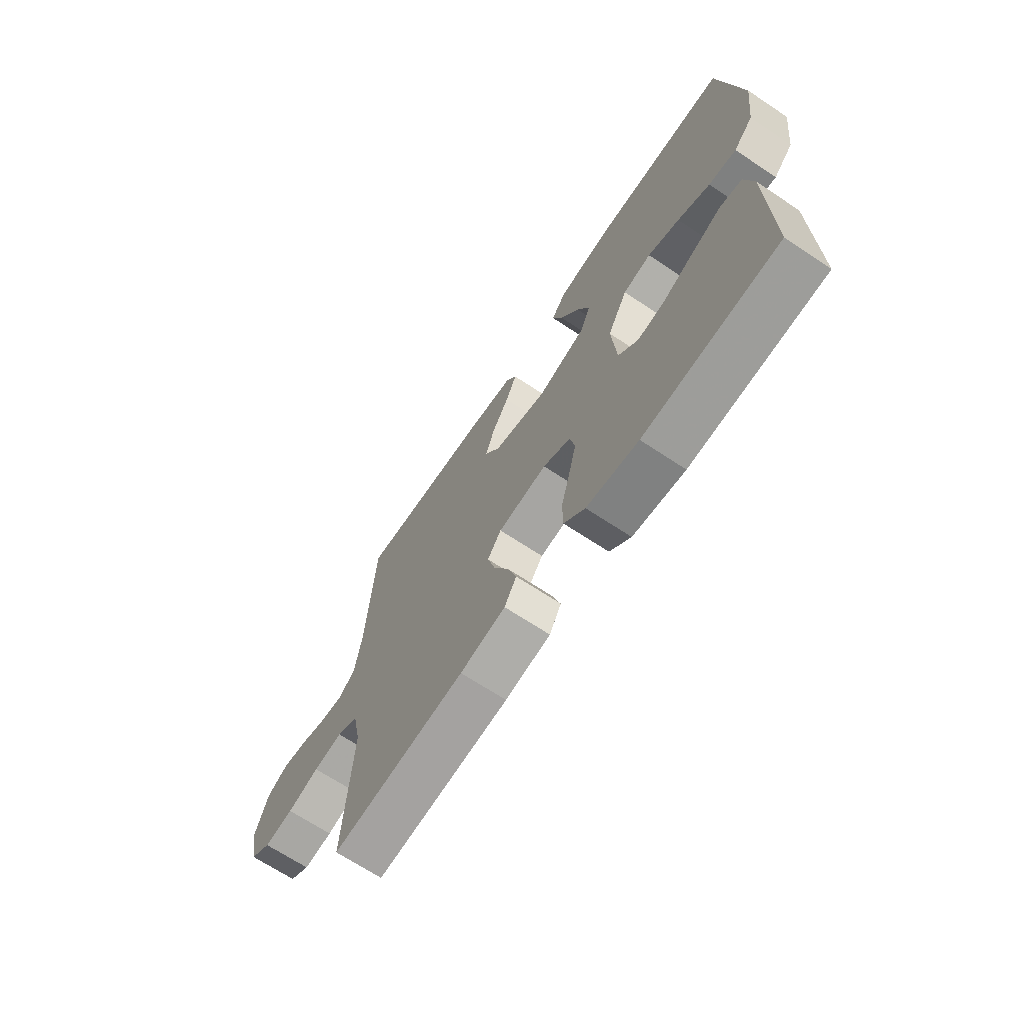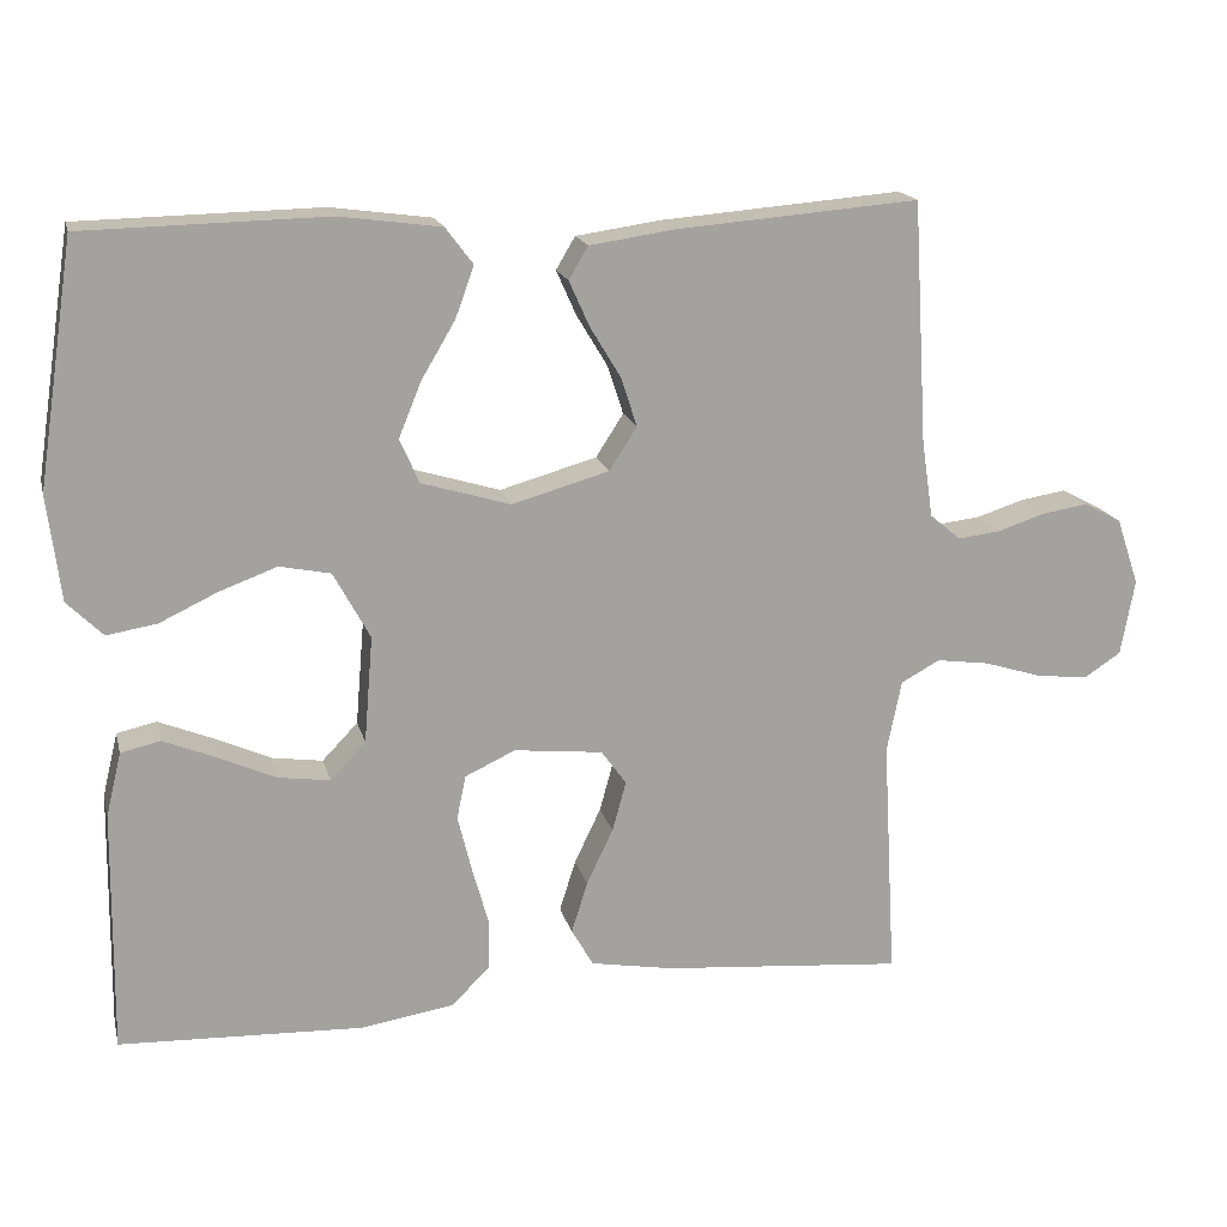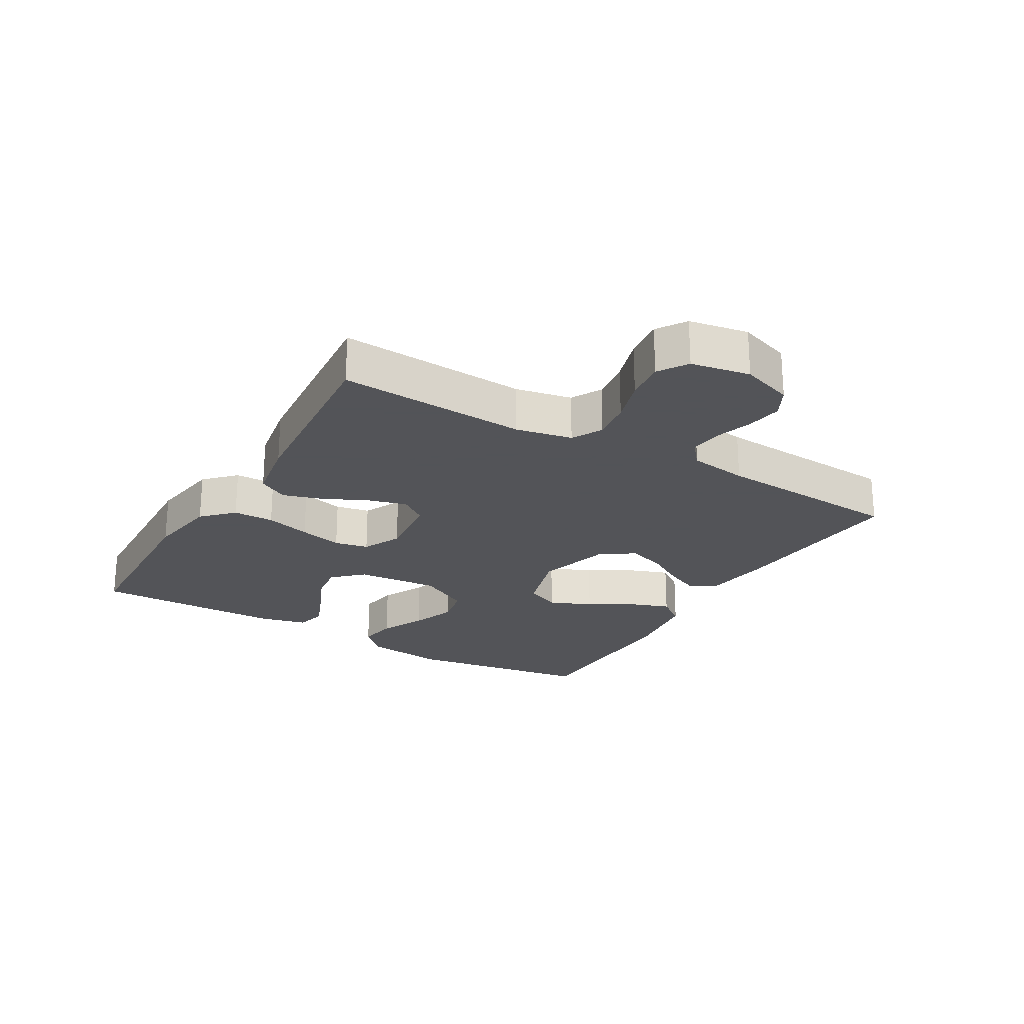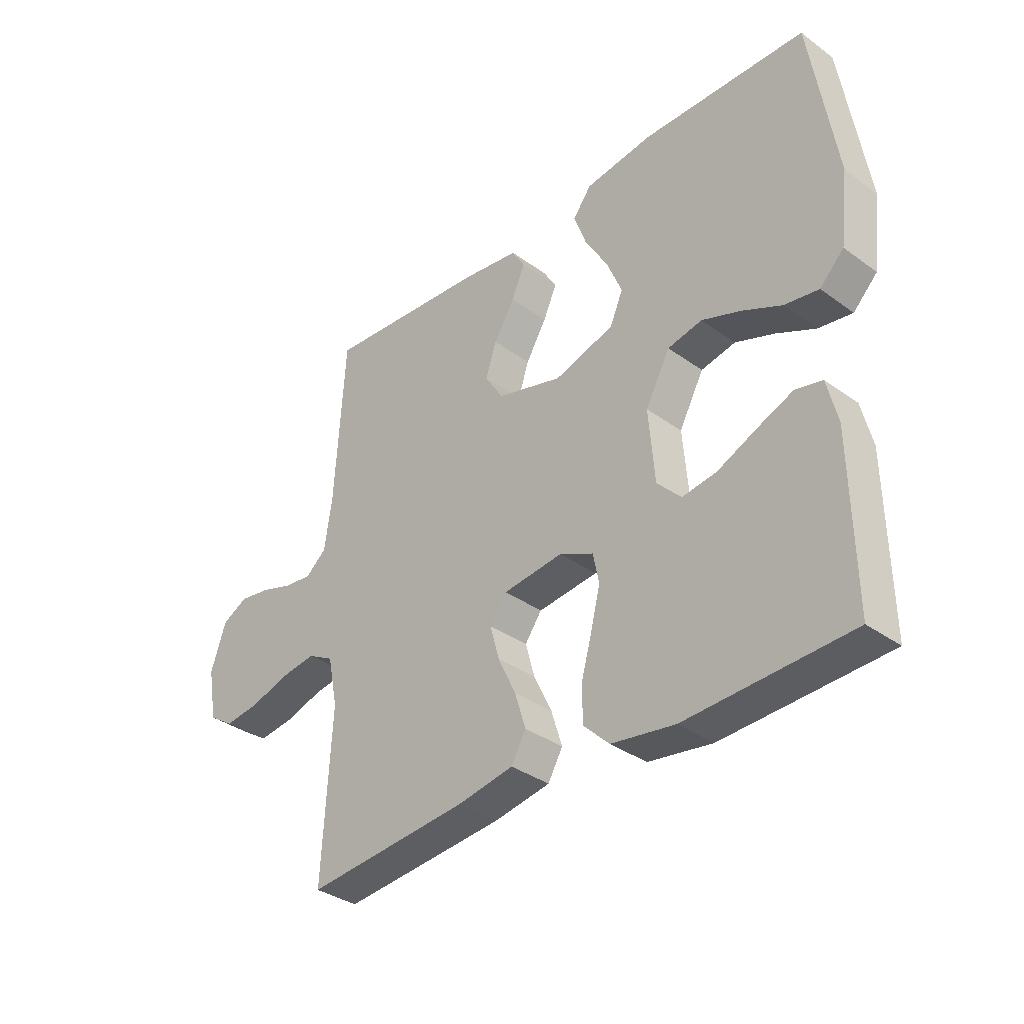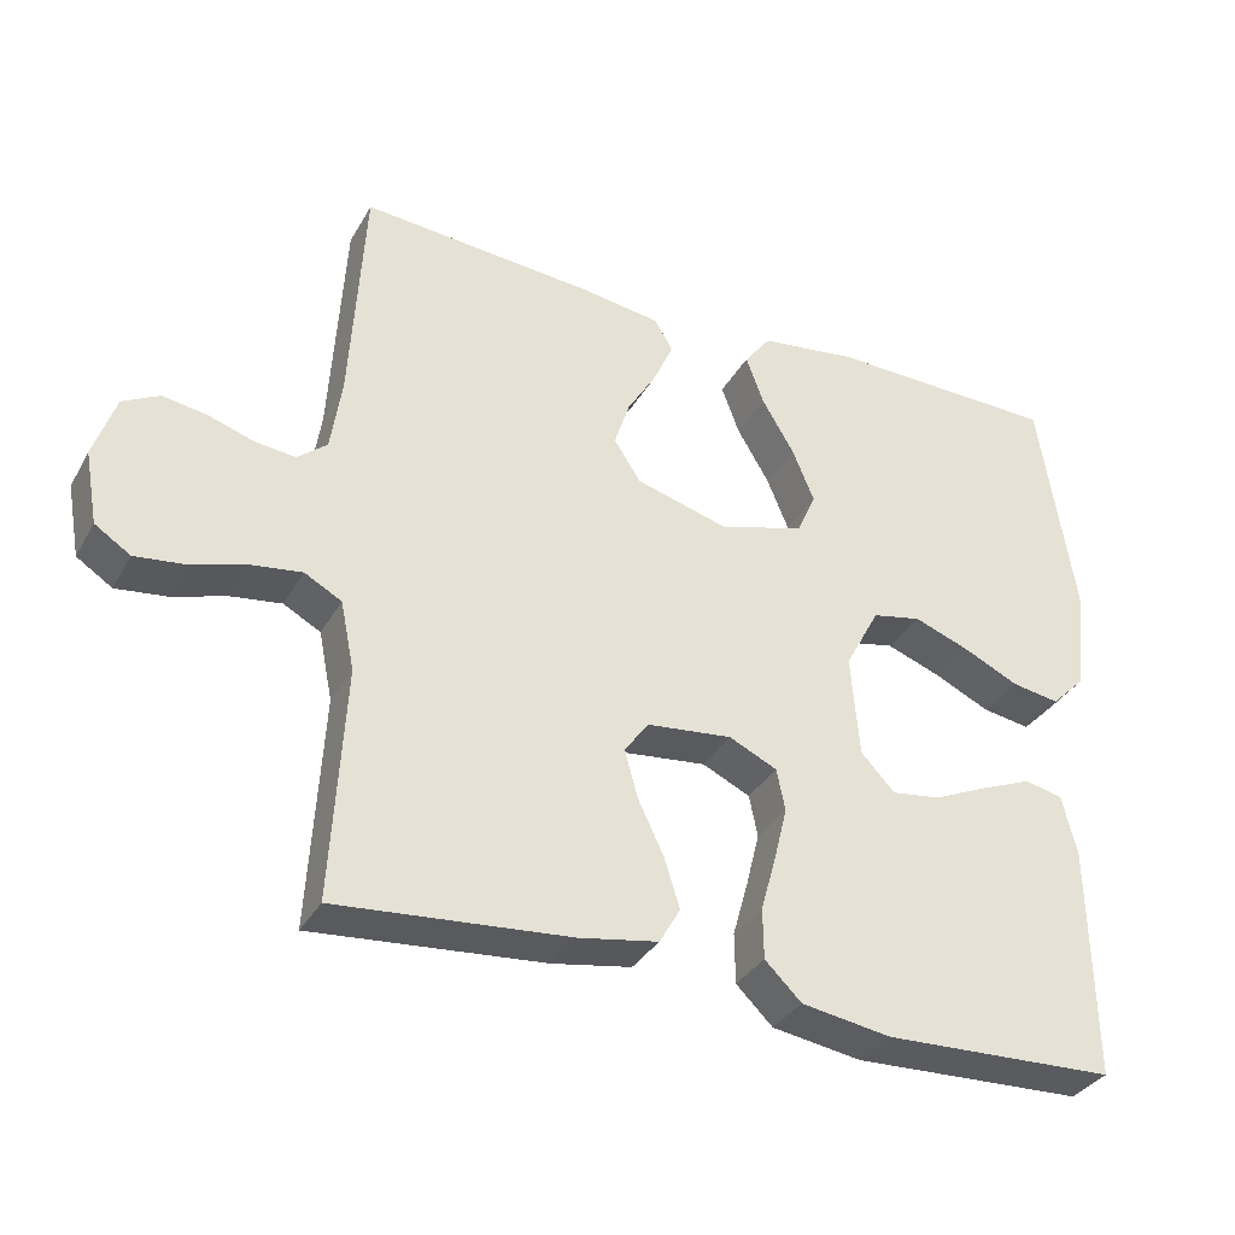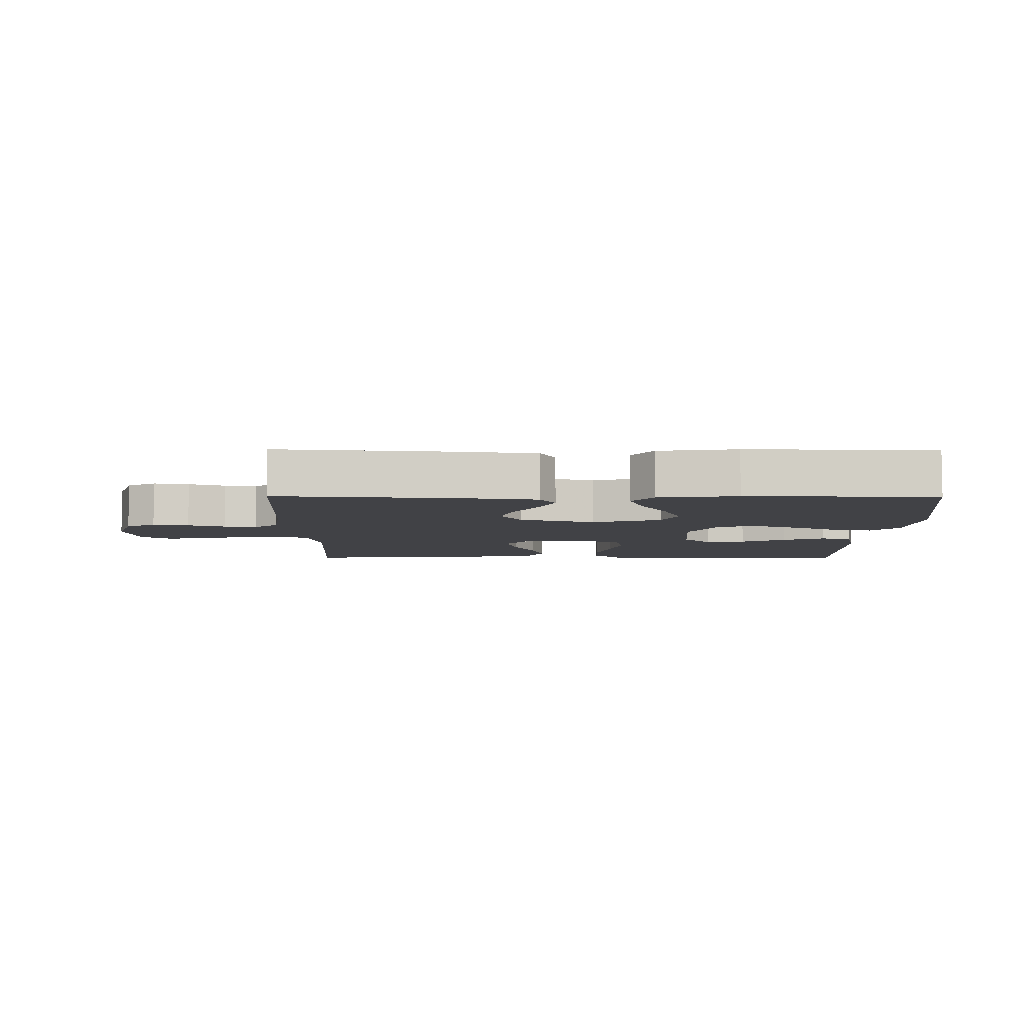
<metadata>
{"format":"obj","ext":"obj","renderer":"f3d","projection":"perspective","resolution":1024,"background":"white","views":[{"elev":-68.3,"azim":56.4,"up":"+Z"},{"elev":17.4,"azim":166.5,"up":"+Z"},{"elev":-23.4,"azim":-120.4,"up":"+Y"},{"elev":-35.0,"azim":46.0,"up":"+Z"},{"elev":-34.2,"azim":-25.8,"up":"+Z"},{"elev":-6.6,"azim":-0.5,"up":"+Y"}]}
</metadata>
<code>
v -0.5 0.07 -0.5
v -0.483 0.07 -0.2
v -0.501 0.07 -0.111
v -0.549 0.07 -0.085
v -0.614 0.07 -0.094
v -0.685 0.07 -0.116
v -0.75 0.07 -0.124
v -0.796 0.07 -0.094
v -0.813 0.07 0
v -0.785 0.07 0.083
v -0.738 0.07 0.108
v -0.681 0.07 0.099
v -0.622 0.07 0.08
v -0.57 0.07 0.074
v -0.532 0.07 0.106
v -0.518 0.07 0.2
v -0.5 0.07 0.5
v -0.2 0.07 0.476
v -0.095 0.07 0.461
v -0.071 0.07 0.421
v -0.096 0.07 0.365
v -0.134 0.07 0.302
v -0.154 0.07 0.241
v -0.12 0.07 0.188
v 0 0.07 0.154
v 0.11 0.07 0.187
v 0.134 0.07 0.242
v 0.106 0.07 0.31
v 0.064 0.07 0.381
v 0.041 0.07 0.444
v 0.075 0.07 0.489
v 0.2 0.07 0.506
v 0.5 0.07 0.5
v 0.546 0.07 0.2
v 0.53 0.07 0.07
v 0.486 0.07 0.026
v 0.424 0.07 0.036
v 0.352 0.07 0.07
v 0.281 0.07 0.096
v 0.218 0.07 0.083
v 0.173 0.07 0
v 0.184 0.07 -0.132
v 0.228 0.07 -0.178
v 0.291 0.07 -0.169
v 0.362 0.07 -0.137
v 0.428 0.07 -0.11
v 0.477 0.07 -0.121
v 0.496 0.07 -0.2
v 0.5 0.07 -0.5
v 0.2 0.07 -0.512
v 0.084 0.07 -0.494
v 0.037 0.07 -0.448
v 0.036 0.07 -0.383
v 0.056 0.07 -0.311
v 0.073 0.07 -0.242
v 0.062 0.07 -0.188
v 0 0.07 -0.159
v -0.11 0.07 -0.171
v -0.141 0.07 -0.214
v -0.124 0.07 -0.276
v -0.091 0.07 -0.345
v -0.071 0.07 -0.409
v -0.098 0.07 -0.456
v -0.2 0.07 -0.474
v -0.5 0 -0.5
v -0.483 0 -0.2
v -0.501 0 -0.111
v -0.549 0 -0.085
v -0.614 0 -0.094
v -0.685 0 -0.116
v -0.75 0 -0.124
v -0.796 0 -0.094
v -0.813 0 0
v -0.785 0 0.083
v -0.738 0 0.108
v -0.681 0 0.099
v -0.622 0 0.08
v -0.57 0 0.074
v -0.532 0 0.106
v -0.518 0 0.2
v -0.5 0 0.5
v -0.2 0 0.476
v -0.095 0 0.461
v -0.071 0 0.421
v -0.096 0 0.365
v -0.134 0 0.302
v -0.154 0 0.241
v -0.12 0 0.188
v 0 0 0.154
v 0.11 0 0.187
v 0.134 0 0.242
v 0.106 0 0.31
v 0.064 0 0.381
v 0.041 0 0.444
v 0.075 0 0.489
v 0.2 0 0.506
v 0.5 0 0.5
v 0.546 0 0.2
v 0.53 0 0.07
v 0.486 0 0.026
v 0.424 0 0.036
v 0.352 0 0.07
v 0.281 0 0.096
v 0.218 0 0.083
v 0.173 0 0
v 0.184 0 -0.132
v 0.228 0 -0.178
v 0.291 0 -0.169
v 0.362 0 -0.137
v 0.428 0 -0.11
v 0.477 0 -0.121
v 0.496 0 -0.2
v 0.5 0 -0.5
v 0.2 0 -0.512
v 0.084 0 -0.494
v 0.037 0 -0.448
v 0.036 0 -0.383
v 0.056 0 -0.311
v 0.073 0 -0.242
v 0.062 0 -0.188
v 0 0 -0.159
v -0.11 0 -0.171
v -0.141 0 -0.214
v -0.124 0 -0.276
v -0.091 0 -0.345
v -0.071 0 -0.409
v -0.098 0 -0.456
v -0.2 0 -0.474
f 64 1 2
f 63 64 2
f 62 63 2
f 61 62 2
f 60 61 2
f 59 60 2 3
f 58 59 3 4
f 57 58 4
f 52 53 54
f 51 52 54
f 50 51 54
f 49 50 54
f 48 49 54
f 47 48 54
f 46 47 54
f 45 46 54
f 44 45 54
f 43 44 54 55
f 42 43 55 56
f 36 37 38
f 35 36 38
f 34 35 38
f 33 34 38
f 32 33 38
f 31 32 38
f 30 31 38
f 29 30 38
f 28 29 38
f 27 28 38 39
f 26 27 39 40
f 20 21 22
f 19 20 22
f 18 19 22
f 17 18 22
f 16 17 22
f 15 16 22 23
f 14 15 23 24
f 11 12 13
f 10 11 13
f 9 10 13
f 8 9 13
f 7 8 13
f 6 7 13
f 5 6 13
f 4 5 13 14
f 14 24 25
f 4 14 25
f 57 4 25
f 57 25 26
f 56 57 26
f 42 56 26
f 41 42 26
f 26 40 41
f 66 65 128
f 66 128 127
f 66 127 126
f 66 126 125
f 66 125 124
f 67 66 124 123
f 68 67 123 122
f 68 122 121
f 118 117 116
f 118 116 115
f 118 115 114
f 118 114 113
f 118 113 112
f 118 112 111
f 118 111 110
f 118 110 109
f 118 109 108
f 119 118 108 107
f 120 119 107 106
f 102 101 100
f 102 100 99
f 102 99 98
f 102 98 97
f 102 97 96
f 102 96 95
f 102 95 94
f 102 94 93
f 102 93 92
f 103 102 92 91
f 104 103 91 90
f 86 85 84
f 86 84 83
f 86 83 82
f 86 82 81
f 86 81 80
f 87 86 80 79
f 88 87 79 78
f 77 76 75
f 77 75 74
f 77 74 73
f 77 73 72
f 77 72 71
f 77 71 70
f 77 70 69
f 78 77 69 68
f 89 88 78
f 89 78 68
f 89 68 121
f 90 89 121
f 90 121 120
f 90 120 106
f 90 106 105
f 105 104 90
f 1 65 66 2
f 2 66 67 3
f 3 67 68 4
f 4 68 69 5
f 5 69 70 6
f 6 70 71 7
f 7 71 72 8
f 8 72 73 9
f 9 73 74 10
f 10 74 75 11
f 11 75 76 12
f 12 76 77 13
f 13 77 78 14
f 14 78 79 15
f 15 79 80 16
f 16 80 81 17
f 17 81 82 18
f 18 82 83 19
f 19 83 84 20
f 20 84 85 21
f 21 85 86 22
f 22 86 87 23
f 23 87 88 24
f 24 88 89 25
f 25 89 90 26
f 26 90 91 27
f 27 91 92 28
f 28 92 93 29
f 29 93 94 30
f 30 94 95 31
f 31 95 96 32
f 32 96 97 33
f 33 97 98 34
f 34 98 99 35
f 35 99 100 36
f 36 100 101 37
f 37 101 102 38
f 38 102 103 39
f 39 103 104 40
f 40 104 105 41
f 41 105 106 42
f 42 106 107 43
f 43 107 108 44
f 44 108 109 45
f 45 109 110 46
f 46 110 111 47
f 47 111 112 48
f 48 112 113 49
f 49 113 114 50
f 50 114 115 51
f 51 115 116 52
f 52 116 117 53
f 53 117 118 54
f 54 118 119 55
f 55 119 120 56
f 56 120 121 57
f 57 121 122 58
f 58 122 123 59
f 59 123 124 60
f 60 124 125 61
f 61 125 126 62
f 62 126 127 63
f 63 127 128 64
f 64 128 65 1

</code>
